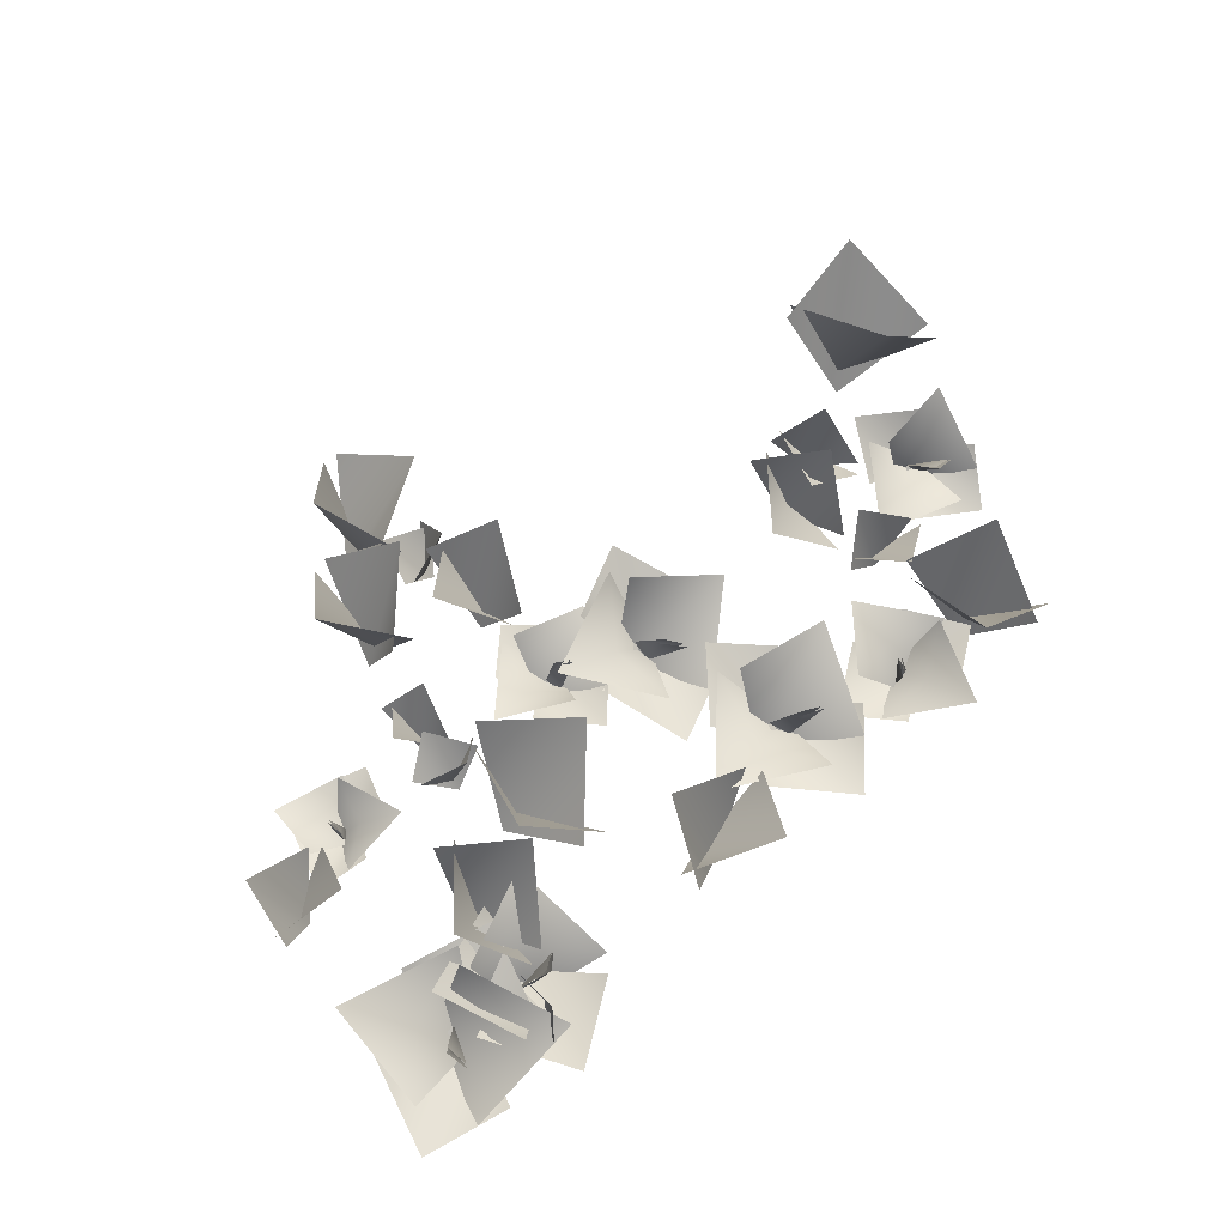
<metadata>
{"format":"obj","ext":"obj","renderer":"f3d","projection":"perspective","resolution":1024,"background":"white","views":[{"elev":59.4,"azim":-39.2,"up":"+Y"}]}
</metadata>
<code>
g NewMesh_tris_372
v -7.045 0.4664 4.309
v -5.692 0.3435 5.595
v -7.708 -1.079 4.866
v -8.561 1.496 4.311
v -6.243 1.361 3.065
v -7.278 0.8859 3.12
v -9.546 1.507 4.227
v -7.082 -0.9858 4.902
v -8.53 0.9811 6.251
v -6.894 1.47 5.18
v -7.257 -0.5981 4.804
v -7.198 1.465 5.505
v -7.684 -0.4871 4.719
v -9.235 0.4616 5.348
v -7.849 0.3232 7.429
v -7.372 -0.733 4.19
v -6.077 0.6526 6.096
v -8.108 1.015 6.721
v -7.721 1.538 6.188
v -7.253 -0.8262 5.131
v -7.415 -0.3435 4.461
v -7.245 -0.5518 4.755
v -6.941 1.499 5.183
v -7.706 -0.465 4.761
v -7.303 1.508 5.442
v -5.692 0.3435 5.595
v -7.045 0.4664 4.309
v -7.708 -1.079 4.866
v -8.561 1.496 4.311
v -6.243 1.361 3.065
v -7.278 0.8859 3.12
v -7.082 -0.9858 4.902
v -9.546 1.507 4.227
v -8.53 0.9811 6.251
v -6.894 1.47 5.18
v -7.198 1.465 5.505
v -7.257 -0.5981 4.804
v -7.684 -0.4871 4.719
v -9.235 0.4616 5.348
v -7.372 -0.733 4.19
v -7.849 0.3232 7.429
v -6.077 0.6526 6.096
v -8.108 1.015 6.721
v -7.253 -0.8262 5.131
v -7.721 1.538 6.188
v -7.415 -0.3435 4.461
v -7.245 -0.5518 4.755
v -7.706 -0.465 4.761
v -6.941 1.499 5.183
v -7.303 1.508 5.442
v 0.3963 1.5 1.129
v -0.01731 -0.1251 0.09095
v -0.04752 1.782 0.866
v 0.002206 0.1828 -0.3697
v 0.05864 -0.1018 0.09511
v 0.3592 1.583 1.044
v -0.04399 0.2223 -0.3729
v -0.03046 1.845 0.7624
v 1.853 0.957 -0.05476
v 0.8062 1.569 -2.194
v -0.174 -0.3409 0.4125
v -1.092 1.63 -1.083
v -1.682 0.8443 0.4873
v -0.6475 -0.1575 2.423
v 0.219 0.06895 -0.7673
v 1.232 0.4896 1.58
v 0.545 0.3053 1.91
v -0.5568 -0.3298 -0.429
v 0.7776 0.8281 0.06077
v 0.2051 2.404 -0.8263
v 2.518 1.245 0.03574
v 0.1332 1.909 -1.485
v 0.4189 -0.4547 -0.2943
v -0.7726 0.9232 -0.08714
v -0.6995 1.159 1.794
v -2.448 1.529 -0.2666
v 0.3963 1.5 1.129
v -0.04752 1.782 0.866
v -0.01731 -0.1251 0.09095
v 0.002206 0.1828 -0.3697
v 0.05864 -0.1018 0.09511
v -0.04399 0.2223 -0.3729
v 0.3592 1.583 1.044
v -0.03046 1.845 0.7624
v 1.853 0.957 -0.05476
v -0.174 -0.3409 0.4125
v 0.8062 1.569 -2.194
v -1.092 1.63 -1.083
v -1.682 0.8443 0.4873
v 0.219 0.06895 -0.7673
v -0.6475 -0.1575 2.423
v 1.232 0.4896 1.58
v 0.545 0.3053 1.91
v 0.7776 0.8281 0.06077
v -0.5568 -0.3298 -0.429
v 0.2051 2.404 -0.8263
v 2.518 1.245 0.03574
v 0.1332 1.909 -1.485
v -0.7726 0.9232 -0.08714
v 0.4189 -0.4547 -0.2943
v -0.6995 1.159 1.794
v -2.448 1.529 -0.2666
v 1.955 1.255 4.348
v 1.501 -0.61 3.675
v 1.383 1.43 4.25
v 1.284 -0.37 3.204
v 1.569 -0.5745 3.647
v 1.872 1.319 4.275
v 1.232 -0.3377 3.216
v 1.347 1.48 4.14
v 2.986 0.739 2.695
v 1.076 0.8588 1.032
v 1.518 -0.8 4.062
v -0.3011 0.8103 2.834
v -0.1073 0.1789 4.627
v 1.793 -0.3672 6.138
v 1.361 -0.5152 2.751
v 3.111 0.434 4.532
v 2.627 0.1973 5.135
v 0.8393 -0.9802 3.416
v 2.045 0.4655 3.245
v 0.8592 1.827 2.491
v 3.588 1.144 2.49
v 0.6428 1.212 1.941
v 1.831 -0.9377 3.166
v 0.515 0.3042 3.714
v 1.244 0.8511 5.445
v -1.247 0.6337 4.157
v 1.955 1.255 4.348
v 1.383 1.43 4.25
v 1.501 -0.61 3.675
v 1.284 -0.37 3.204
v 1.569 -0.5745 3.647
v 1.232 -0.3377 3.216
v 1.872 1.319 4.275
v 1.347 1.48 4.14
v 2.986 0.739 2.695
v 1.518 -0.8 4.062
v 1.076 0.8588 1.032
v -0.3011 0.8103 2.834
v -0.1073 0.1789 4.627
v 1.361 -0.5152 2.751
v 1.793 -0.3672 6.138
v 3.111 0.434 4.532
v 2.627 0.1973 5.135
v 2.045 0.4655 3.245
v 0.8393 -0.9802 3.416
v 0.8592 1.827 2.491
v 3.588 1.144 2.49
v 0.6428 1.212 1.941
v 0.515 0.3042 3.714
v 1.831 -0.9377 3.166
v 1.244 0.8511 5.445
v -1.247 0.6337 4.157
v 4.168 0.7656 4.723
v 4.55 -0.7009 4.281
v 4.352 0.934 4.324
v 4.965 -0.559 4.213
v 4.564 -0.683 4.341
v 4.243 0.8124 4.677
v 4.968 -0.5285 4.175
v 4.446 0.9616 4.319
v 5.19 0.08176 5.689
v 6.76 0.1236 4.505
v 4.237 -0.7989 4.217
v 5.623 0.4249 3.195
v 4.177 0.1513 3.011
v 2.677 -0.2333 4.165
v 5.277 -0.7323 4.322
v 3.756 0.06793 5.481
v 3.356 0.002733 5.002
v 4.812 -0.9605 3.781
v 4.899 0.01953 4.87
v 5.8 1.06 4.229
v 5.29 0.3148 6.216
v 6.184 0.5418 4.082
v 4.845 -1.041 4.571
v 4.776 0.08156 3.628
v 3.415 0.6534 3.982
v 4.762 0.5333 2.269
v 4.168 0.7656 4.723
v 4.352 0.934 4.324
v 4.55 -0.7009 4.281
v 4.965 -0.559 4.213
v 4.564 -0.683 4.341
v 4.968 -0.5285 4.175
v 4.243 0.8124 4.677
v 4.446 0.9616 4.319
v 5.19 0.08176 5.689
v 4.237 -0.7989 4.217
v 6.76 0.1236 4.505
v 5.623 0.4249 3.195
v 4.177 0.1513 3.011
v 5.277 -0.7323 4.322
v 2.677 -0.2333 4.165
v 3.756 0.06793 5.481
v 3.356 0.002733 5.002
v 4.899 0.01953 4.87
v 4.812 -0.9605 3.781
v 5.8 1.06 4.229
v 5.29 0.3148 6.216
v 6.184 0.5418 4.082
v 4.776 0.08156 3.628
v 4.845 -1.041 4.571
v 3.415 0.6534 3.982
v 4.762 0.5333 2.269
v -1.961 1.527 -0.2712
v -2.227 0.1108 -0.4674
v -2.366 1.62 -0.3941
v -2.36 0.1994 -0.8436
v -2.178 0.1327 -0.4895
v -2.018 1.558 -0.3364
v -2.399 0.2226 -0.843
v -2.387 1.637 -0.4808
v -1.135 0.9333 -1.291
v -2.412 0.7121 -2.558
v -2.233 0.03901 -0.168
v -3.486 0.9273 -1.362
v -3.433 0.7716 -0.006301
v -2.15 0.6715 1.222
v -2.28 0.02928 -1.132
v -1.137 1.01 0.04118
v -1.51 0.9281 0.4747
v -2.681 -0.2033 -0.6209
v -1.83 0.8062 -0.9104
v -2.654 1.61 -1.705
v -0.7002 1.198 -1.469
v -2.772 1.09 -2.002
v -1.961 -0.1894 -0.7542
v -2.943 0.731 -0.6317
v -2.52 1.4 0.5213
v -4.226 0.9885 -0.4594
v -1.961 1.527 -0.2712
v -2.366 1.62 -0.3941
v -2.227 0.1108 -0.4674
v -2.36 0.1994 -0.8436
v -2.178 0.1327 -0.4895
v -2.399 0.2226 -0.843
v -2.018 1.558 -0.3364
v -2.387 1.637 -0.4808
v -1.135 0.9333 -1.291
v -2.233 0.03901 -0.168
v -2.412 0.7121 -2.558
v -3.486 0.9273 -1.362
v -3.433 0.7716 -0.006301
v -2.28 0.02928 -1.132
v -2.15 0.6715 1.222
v -1.137 1.01 0.04118
v -1.51 0.9281 0.4747
v -1.83 0.8062 -0.9104
v -2.681 -0.2033 -0.6209
v -2.654 1.61 -1.705
v -0.7002 1.198 -1.469
v -2.772 1.09 -2.002
v -2.943 0.731 -0.6317
v -1.961 -0.1894 -0.7542
v -2.52 1.4 0.5213
v -4.226 0.9885 -0.4594
v 9.023 1.512 1.176
v 8.854 0.1909 0.3366
v 8.556 1.554 1.204
v 8.586 0.4131 0.06366
v 8.895 0.2344 0.3157
v 8.94 1.557 1.145
v 8.544 0.4251 0.08497
v 8.505 1.605 1.137
v 9.613 1.623 -0.2633
v 7.919 1.669 -1.253
v 8.953 -0.01515 0.579
v 7.177 1.056 0.2147
v 7.687 0.3027 1.38
v 9.412 -0.02811 2.169
v 8.595 0.4035 -0.3088
v 10.03 1.088 1.011
v 9.798 0.7178 1.458
v 8.376 -0.1516 0.1402
v 9.037 1.153 0.1866
v 7.839 2.07 0.04957
v 9.97 2.065 -0.3951
v 7.684 1.683 -0.4619
v 9.07 0.1043 -0.1438
v 7.992 0.6733 0.666
v 8.72 0.8887 1.976
v 6.7 0.5146 1.255
v 9.023 1.512 1.176
v 8.556 1.554 1.204
v 8.854 0.1909 0.3366
v 8.586 0.4131 0.06366
v 8.895 0.2344 0.3157
v 8.544 0.4251 0.08497
v 8.94 1.557 1.145
v 8.505 1.605 1.137
v 9.613 1.623 -0.2633
v 8.953 -0.01515 0.579
v 7.919 1.669 -1.253
v 7.177 1.056 0.2147
v 7.687 0.3027 1.38
v 8.595 0.4035 -0.3088
v 9.412 -0.02811 2.169
v 10.03 1.088 1.011
v 9.798 0.7178 1.458
v 9.037 1.153 0.1866
v 8.376 -0.1516 0.1402
v 7.839 2.07 0.04957
v 9.97 2.065 -0.3951
v 7.684 1.683 -0.4619
v 7.992 0.6733 0.666
v 9.07 0.1043 -0.1438
v 8.72 0.8887 1.976
v 6.7 0.5146 1.255
v -9.943 1.152 6.051
v -9.62 -0.5867 4.985
v -10.13 1.434 5.536
v -9.297 -0.28 4.614
v -9.561 -0.5616 5.038
v -9.916 1.235 5.955
v -9.332 -0.2392 4.58
v -10.04 1.497 5.461
v -7.987 0.5555 6.063
v -7.422 1.115 3.616
v -9.963 -0.8029 5.151
v -9.697 1.201 3.268
v -11.22 0.4272 4.182
v -11.67 -0.547 6.469
v -8.861 -0.4108 4.437
v -9.574 0.1167 6.999
v -10.35 -0.0705 6.821
v -9.721 -0.8228 4.214
v -8.939 0.4158 5.454
v -8.798 2.03 4.306
v -7.5 0.8652 6.566
v -8.431 1.489 3.739
v -9.017 -0.941 4.969
v -10.1 0.4977 4.311
v -11.28 0.8079 5.881
v -11.34 1.112 3.044
v -9.943 1.152 6.051
v -10.13 1.434 5.536
v -9.62 -0.5867 4.985
v -9.297 -0.28 4.614
v -9.561 -0.5616 5.038
v -9.332 -0.2392 4.58
v -9.916 1.235 5.955
v -10.04 1.497 5.461
v -7.987 0.5555 6.063
v -9.963 -0.8029 5.151
v -7.422 1.115 3.616
v -9.697 1.201 3.268
v -11.22 0.4272 4.182
v -8.861 -0.4108 4.437
v -11.67 -0.547 6.469
v -9.574 0.1167 6.999
v -10.35 -0.0705 6.821
v -8.939 0.4158 5.454
v -9.721 -0.8228 4.214
v -8.798 2.03 4.306
v -7.5 0.8652 6.566
v -8.431 1.489 3.739
v -10.1 0.4977 4.311
v -9.017 -0.941 4.969
v -11.28 0.8079 5.881
v -11.34 1.112 3.044
v -8.796 1.152 -0.3225
v -8.611 -0.05065 -0.5243
v -8.881 1.198 -0.6769
v -8.399 0.03527 -0.7841
v -8.577 -0.02588 -0.4982
v -8.774 1.177 -0.393
v -8.417 0.05093 -0.8134
v -8.827 1.216 -0.729
v -7.645 0.8012 -0.1082
v -7.214 0.5728 -1.565
v -8.826 -0.131 -0.3995
v -8.555 0.5699 -1.868
v -9.513 0.3557 -1.254
v -9.88 0.3175 0.2085
v -8.136 -0.08086 -0.8366
v -8.633 0.7787 0.4426
v -9.096 0.6446 0.3535
v -8.651 -0.3489 -0.9054
v -8.196 0.6013 -0.4543
v -8.034 1.247 -1.436
v -7.364 1.077 0.1231
v -7.809 0.8187 -1.619
v -8.26 -0.2578 -0.4322
v -8.849 0.4105 -1.153
v -9.593 0.9384 -0.3956
v -9.528 0.4895 -2.039
v -8.796 1.152 -0.3225
v -8.881 1.198 -0.6769
v -8.611 -0.05065 -0.5243
v -8.399 0.03527 -0.7841
v -8.577 -0.02588 -0.4982
v -8.417 0.05093 -0.8134
v -8.774 1.177 -0.393
v -8.827 1.216 -0.729
v -7.645 0.8012 -0.1082
v -8.826 -0.131 -0.3995
v -7.214 0.5728 -1.565
v -8.555 0.5699 -1.868
v -9.513 0.3557 -1.254
v -8.136 -0.08086 -0.8366
v -9.88 0.3175 0.2085
v -8.633 0.7787 0.4426
v -9.096 0.6446 0.3535
v -8.196 0.6013 -0.4543
v -8.651 -0.3489 -0.9054
v -8.034 1.247 -1.436
v -7.364 1.077 0.1231
v -7.809 0.8187 -1.619
v -8.849 0.4105 -1.153
v -8.26 -0.2578 -0.4322
v -9.593 0.9384 -0.3956
v -9.528 0.4895 -2.039
v 5.338 0.7998 1.362
v 6.316 1.239 2.661
v 6.388 -0.4894 1.126
v 7.476 0.7782 1.817
v 7.395 0.8406 1.568
v 6.109 1.691 0.8922
v 6.428 -0.5278 1.463
v 5.214 0.7904 1.705
v 5.338 0.7998 1.362
v 6.388 -0.4894 1.126
v 6.316 1.239 2.661
v 7.476 0.7782 1.817
v 7.395 0.8406 1.568
v 6.428 -0.5278 1.463
v 6.109 1.691 0.8922
v 5.214 0.7904 1.705
v -2.196 1.154 -5.082
v -3.668 2.121 -3.492
v -1.953 -0.65 -3.569
v -2.372 1.322 -2.011
v -2.033 1.345 -2.178
v -1.176 2.306 -4.172
v -2.417 -0.6191 -3.443
v -2.695 1.22 -5.185
v -2.196 1.154 -5.082
v -1.953 -0.65 -3.569
v -3.668 2.121 -3.492
v -2.372 1.322 -2.011
v -2.033 1.345 -2.178
v -2.417 -0.6191 -3.443
v -1.176 2.306 -4.172
v -2.695 1.22 -5.185
v -3.323 0.8796 5.36
v -1.102 1.624 6.401
v -2.054 -1.139 4.438
v -0.1088 0.8072 4.502
v -0.3903 0.8831 4.215
v -2.608 2.163 4.107
v -1.766 -1.169 4.87
v -3.253 0.8999 5.91
v -3.323 0.8796 5.36
v -2.054 -1.139 4.438
v -1.102 1.624 6.401
v -0.1088 0.8072 4.502
v -0.3903 0.8831 4.215
v -1.766 -1.169 4.87
v -2.608 2.163 4.107
v -3.253 0.8999 5.91
v 7.715 0.828 5.709
v 8.249 2.228 3.446
v 6.953 -1.206 4.094
v 6.293 1.142 2.501
v 6.033 1.103 2.844
v 6.051 1.977 5.414
v 7.353 -1.086 3.735
v 8.263 0.9874 5.569
v 7.715 0.828 5.709
v 6.953 -1.206 4.094
v 8.249 2.228 3.446
v 6.293 1.142 2.501
v 6.033 1.103 2.844
v 7.353 -1.086 3.735
v 6.051 1.977 5.414
v 8.263 0.9874 5.569
v 5.295 2.053 -1.665
v 3.905 1.925 0.1815
v 5.897 -0.1285 -1.207
v 5.392 0.7753 1.053
v 5.7 0.9225 0.9118
v 6.217 2.776 -0.3747
v 5.458 -0.2313 -1.073
v 4.797 2.078 -1.711
v 5.295 2.053 -1.665
v 5.897 -0.1285 -1.207
v 3.905 1.925 0.1815
v 5.392 0.7753 1.053
v 5.7 0.9225 0.9118
v 5.458 -0.2313 -1.073
v 6.217 2.776 -0.3747
v 4.797 2.078 -1.711
v 6.019 1.976 -2.02
v 5.602 1.856 -0.2886
v 6.87 0.4258 -1.823
v 7.054 1.221 -0.08986
v 7.208 1.358 -0.286
v 6.943 2.728 -1.398
v 6.616 0.3069 -1.594
v 5.653 1.934 -1.903
v 6.019 1.976 -2.02
v 6.87 0.4258 -1.823
v 5.602 1.856 -0.2886
v 7.054 1.221 -0.08986
v 7.208 1.358 -0.286
v 6.616 0.3069 -1.594
v 6.943 2.728 -1.398
v 5.653 1.934 -1.903
v -7.052 1.894 1.788
v -8.554 2.432 3.806
v -7.069 -0.5382 2.601
v -7.306 0.8794 4.959
v -6.934 0.9227 4.792
v -5.831 2.556 3.139
v -7.567 -0.496 2.751
v -7.577 2.066 1.722
v -7.052 1.894 1.788
v -7.069 -0.5382 2.601
v -8.554 2.432 3.806
v -7.306 0.8794 4.959
v -6.934 0.9227 4.792
v -7.567 -0.496 2.751
v -5.831 2.556 3.139
v -7.577 2.066 1.722
v -11.57 1.491 1.02
v -9.762 2.183 1.294
v -10.74 -0.1282 0.3193
v -9.346 1.363 -0.1984
v -9.61 1.387 -0.3646
v -11.32 2.329 -0.166
v -10.44 -0.102 0.5865
v -11.42 1.567 1.409
v -11.57 1.491 1.02
v -10.74 -0.1282 0.3193
v -9.762 2.183 1.294
v -9.346 1.363 -0.1984
v -9.61 1.387 -0.3646
v -10.44 -0.102 0.5865
v -11.32 2.329 -0.166
v -11.42 1.567 1.409
v -1.93 0.4718 -6.08
v -3.256 0.8818 -6.25
v -2.437 -0.6208 -5.378
v -3.453 0.4473 -5.093
v -3.259 0.4888 -4.992
v -2.087 1.18 -5.316
v -2.659 -0.638 -5.554
v -2.058 0.481 -6.354
v -1.93 0.4718 -6.08
v -2.437 -0.6208 -5.378
v -3.256 0.8818 -6.25
v -3.453 0.4473 -5.093
v -3.259 0.4888 -4.992
v -2.659 -0.638 -5.554
v -2.087 1.18 -5.316
v -2.058 0.481 -6.354
v -3.858 1.576 -5.556
v -1.595 2.207 -6.98
v -3.969 -0.7242 -7.038
v -2.717 1.179 -8.91
v -3.138 1.275 -8.838
v -4.524 2.838 -7.053
v -3.414 -0.7674 -7.034
v -3.326 1.611 -5.293
v -3.858 1.576 -5.556
v -3.969 -0.7242 -7.038
v -1.595 2.207 -6.98
v -2.717 1.179 -8.91
v -3.138 1.275 -8.838
v -3.414 -0.7674 -7.034
v -4.524 2.838 -7.053
v -3.326 1.611 -5.293
v -5.758 0.7551 -2.485
v -6.451 1.359 -1.398
v -5.428 -0.2954 -1.59
v -5.512 0.915 -0.6612
v -5.332 0.9266 -0.7988
v -5.064 1.468 -2.087
v -5.686 -0.2765 -1.463
v -6.064 0.7903 -2.489
v -5.758 0.7551 -2.485
v -5.428 -0.2954 -1.59
v -6.451 1.359 -1.398
v -5.512 0.915 -0.6612
v -5.332 0.9266 -0.7988
v -5.686 -0.2765 -1.463
v -5.064 1.468 -2.087
v -6.064 0.7903 -2.489
v -4.937 0.9895 -0.1485
v -5.811 1.359 -1.122
v -5.692 -0.126 0.003471
v -6.676 0.8644 -0.4231
v -6.603 0.9043 -0.2228
v -5.587 1.627 0.3199
v -5.738 -0.1388 -0.2681
v -4.853 1.011 -0.43
v -4.937 0.9895 -0.1485
v -5.692 -0.126 0.003471
v -5.811 1.359 -1.122
v -6.676 0.8644 -0.4231
v -6.603 0.9043 -0.2228
v -5.738 -0.1388 -0.2681
v -5.587 1.627 0.3199
v -4.853 1.011 -0.43
v -4.749 1.362 3.58
v -3.065 2.802 1.63
v -5.453 -0.4647 1.382
v -4.956 2.272 -0.1356
v -5.347 2.286 0.1265
v -6.015 3.057 2.896
v -4.897 -0.4326 1.162
v -4.113 1.381 3.639
v -4.749 1.362 3.58
v -5.453 -0.4647 1.382
v -3.065 2.802 1.63
v -4.956 2.272 -0.1356
v -5.347 2.286 0.1265
v -4.897 -0.4326 1.162
v -6.015 3.057 2.896
v -4.113 1.381 3.639
v 8.16 3.165 -4.135
v 8.805 4.128 -1.381
v 8.941 0.4481 -3.193
v 10.81 2.36 -1.42
v 10.94 2.361 -1.879
v 10.25 3.975 -4.298
v 8.699 0.554 -2.648
v 7.702 3.399 -3.744
v 8.16 3.165 -4.135
v 8.941 0.4481 -3.193
v 8.805 4.128 -1.381
v 10.81 2.36 -1.42
v 10.94 2.361 -1.879
v 8.699 0.554 -2.648
v 10.25 3.975 -4.298
v 7.702 3.399 -3.744
v -5.103 1.477 -3.228
v -3.368 2.276 -5.173
v -5.164 -0.9356 -4.48
v -4.7 0.9163 -6.699
v -5.101 0.957 -6.535
v -6.279 2.463 -4.592
v -4.627 -0.8972 -4.605
v -4.543 1.614 -3.103
v -5.103 1.477 -3.228
v -5.164 -0.9356 -4.48
v -3.368 2.276 -5.173
v -4.7 0.9163 -6.699
v -5.101 0.957 -6.535
v -4.627 -0.8972 -4.605
v -6.279 2.463 -4.592
v -4.543 1.614 -3.103
f 8 9 7
f 8 7 6
f 12 13 11
f 12 11 10
f 16 17 15
f 16 15 14
f 20 21 19
f 20 19 18
f 24 25 23
f 24 23 22
f 33 34 32
f 33 32 31
f 37 38 36
f 37 36 35
f 41 42 40
f 41 40 39
f 45 46 44
f 45 44 43
f 49 50 48
f 49 48 47
f 53 54 52
f 53 52 51
f 57 58 56
f 57 56 55
f 61 62 60
f 61 60 59
f 65 66 64
f 65 64 63
f 79 80 78
f 79 78 77
f 83 84 82
f 83 82 81
f 87 88 86
f 87 86 85
f 91 92 90
f 91 90 89
f 105 106 104
f 105 104 103
f 109 110 108
f 109 108 107
f 113 114 112
f 113 112 111
f 117 118 116
f 117 116 115
f 131 132 130
f 131 130 129
f 135 136 134
f 135 134 133
f 139 140 138
f 139 138 137
f 143 144 142
f 143 142 141
f 157 158 156
f 157 156 155
f 161 162 160
f 161 160 159
f 165 166 164
f 165 164 163
f 169 170 168
f 169 168 167
f 183 184 182
f 183 182 181
f 187 188 186
f 187 186 185
f 191 192 190
f 191 190 189
f 195 196 194
f 195 194 193
f 209 210 208
f 209 208 207
f 213 214 212
f 213 212 211
f 217 218 216
f 217 216 215
f 221 222 220
f 221 220 219
f 235 236 234
f 235 234 233
f 239 240 238
f 239 238 237
f 243 244 242
f 243 242 241
f 247 248 246
f 247 246 245
f 261 262 260
f 261 260 259
f 265 266 264
f 265 264 263
f 269 270 268
f 269 268 267
f 273 274 272
f 273 272 271
f 287 288 286
f 287 286 285
f 291 292 290
f 291 290 289
f 295 296 294
f 295 294 293
f 299 300 298
f 299 298 297
f 313 314 312
f 313 312 311
f 317 318 316
f 317 316 315
f 321 322 320
f 321 320 319
f 325 326 324
f 325 324 323
f 339 340 338
f 339 338 337
f 343 344 342
f 343 342 341
f 347 348 346
f 347 346 345
f 351 352 350
f 351 350 349
f 365 366 364
f 365 364 363
f 369 370 368
f 369 368 367
f 373 374 372
f 373 372 371
f 377 378 376
f 377 376 375
f 391 392 390
f 391 390 389
f 395 396 394
f 395 394 393
f 399 400 398
f 399 398 397
f 403 404 402
f 403 402 401
f 417 418 416
f 417 416 415
f 421 422 420
f 421 420 419
f 425 426 424
f 425 424 423
f 429 430 428
f 429 428 427
f 433 434 432
f 433 432 431
f 437 438 436
f 437 436 435
f 441 442 440
f 441 440 439
f 445 446 444
f 445 444 443
f 449 450 448
f 449 448 447
f 453 454 452
f 453 452 451
f 457 458 456
f 457 456 455
f 461 462 460
f 461 460 459
f 465 466 464
f 465 464 463
f 469 470 468
f 469 468 467
f 473 474 472
f 473 472 471
f 477 478 476
f 477 476 475
f 481 482 480
f 481 480 479
f 485 486 484
f 485 484 483
f 489 490 488
f 489 488 487
f 493 494 492
f 493 492 491
f 497 498 496
f 497 496 495
f 501 502 500
f 501 500 499
f 505 506 504
f 505 504 503
f 509 510 508
f 509 508 507
f 513 514 512
f 513 512 511
f 517 518 516
f 517 516 515
f 521 522 520
f 521 520 519
f 525 526 524
f 525 524 523
f 529 530 528
f 529 528 527
f 533 534 532
f 533 532 531
f 537 538 536
f 537 536 535
f 541 542 540
f 541 540 539
f 545 546 544
f 545 544 543
f 549 550 548
f 549 548 547
f 553 554 552
f 553 552 551
f 557 558 556
f 557 556 555
f 561 562 560
f 561 560 559
f 565 566 564
f 565 564 563
f 569 570 568
f 569 568 567
f 573 574 572
f 573 572 571
f 577 578 576
f 577 576 575
f 581 582 580
f 581 580 579
f 585 586 584
f 585 584 583
f 589 590 588
f 589 588 587
f 593 594 592
f 593 592 591
f 597 598 596
f 597 596 595
f 601 602 600
f 601 600 599
f 605 606 604
f 605 604 603
f 609 610 608
f 609 608 607
f 613 614 612
f 613 612 611
f 617 618 616
f 617 616 615
f 621 622 620
f 621 620 619
f 625 626 624
f 625 624 623
f 629 630 628
f 629 628 627
f 633 634 632
f 633 632 631
f 637 638 636
f 637 636 635
f 641 642 640
f 641 640 639
f 645 646 644
f 645 644 643
f 649 650 648
f 649 648 647
f 653 654 652
f 653 652 651
f 5 4 1
f 5 1 2
f 2 1 3
f 3 1 4
f 28 29 27
f 28 27 26
f 26 27 30
f 29 30 27
f 68 67 69
f 68 69 70
f 70 69 71
f 71 69 67
f 73 72 74
f 73 74 75
f 75 74 76
f 76 74 72
f 95 96 94
f 95 94 93
f 93 94 97
f 96 97 94
f 100 101 99
f 100 99 98
f 98 99 102
f 101 102 99
f 120 119 121
f 120 121 122
f 122 121 123
f 123 121 119
f 125 124 126
f 125 126 127
f 127 126 128
f 128 126 124
f 147 148 146
f 147 146 145
f 145 146 149
f 148 149 146
f 152 153 151
f 152 151 150
f 150 151 154
f 153 154 151
f 172 171 173
f 172 173 174
f 174 173 175
f 175 173 171
f 177 176 178
f 177 178 179
f 179 178 180
f 180 178 176
f 199 200 198
f 199 198 197
f 197 198 201
f 200 201 198
f 204 205 203
f 204 203 202
f 202 203 206
f 205 206 203
f 224 223 225
f 224 225 226
f 226 225 227
f 227 225 223
f 229 228 230
f 229 230 231
f 231 230 232
f 232 230 228
f 251 252 250
f 251 250 249
f 249 250 253
f 252 253 250
f 256 257 255
f 256 255 254
f 254 255 258
f 257 258 255
f 276 275 277
f 276 277 278
f 278 277 279
f 279 277 275
f 281 280 282
f 281 282 283
f 283 282 284
f 284 282 280
f 303 304 302
f 303 302 301
f 301 302 305
f 304 305 302
f 308 309 307
f 308 307 306
f 306 307 310
f 309 310 307
f 328 327 329
f 328 329 330
f 330 329 331
f 331 329 327
f 333 332 334
f 333 334 335
f 335 334 336
f 336 334 332
f 355 356 354
f 355 354 353
f 353 354 357
f 356 357 354
f 360 361 359
f 360 359 358
f 358 359 362
f 361 362 359
f 380 379 381
f 380 381 382
f 382 381 383
f 383 381 379
f 385 384 386
f 385 386 387
f 387 386 388
f 388 386 384
f 407 408 406
f 407 406 405
f 405 406 409
f 408 409 406
f 412 413 411
f 412 411 410
f 410 411 414
f 413 414 411

</code>
